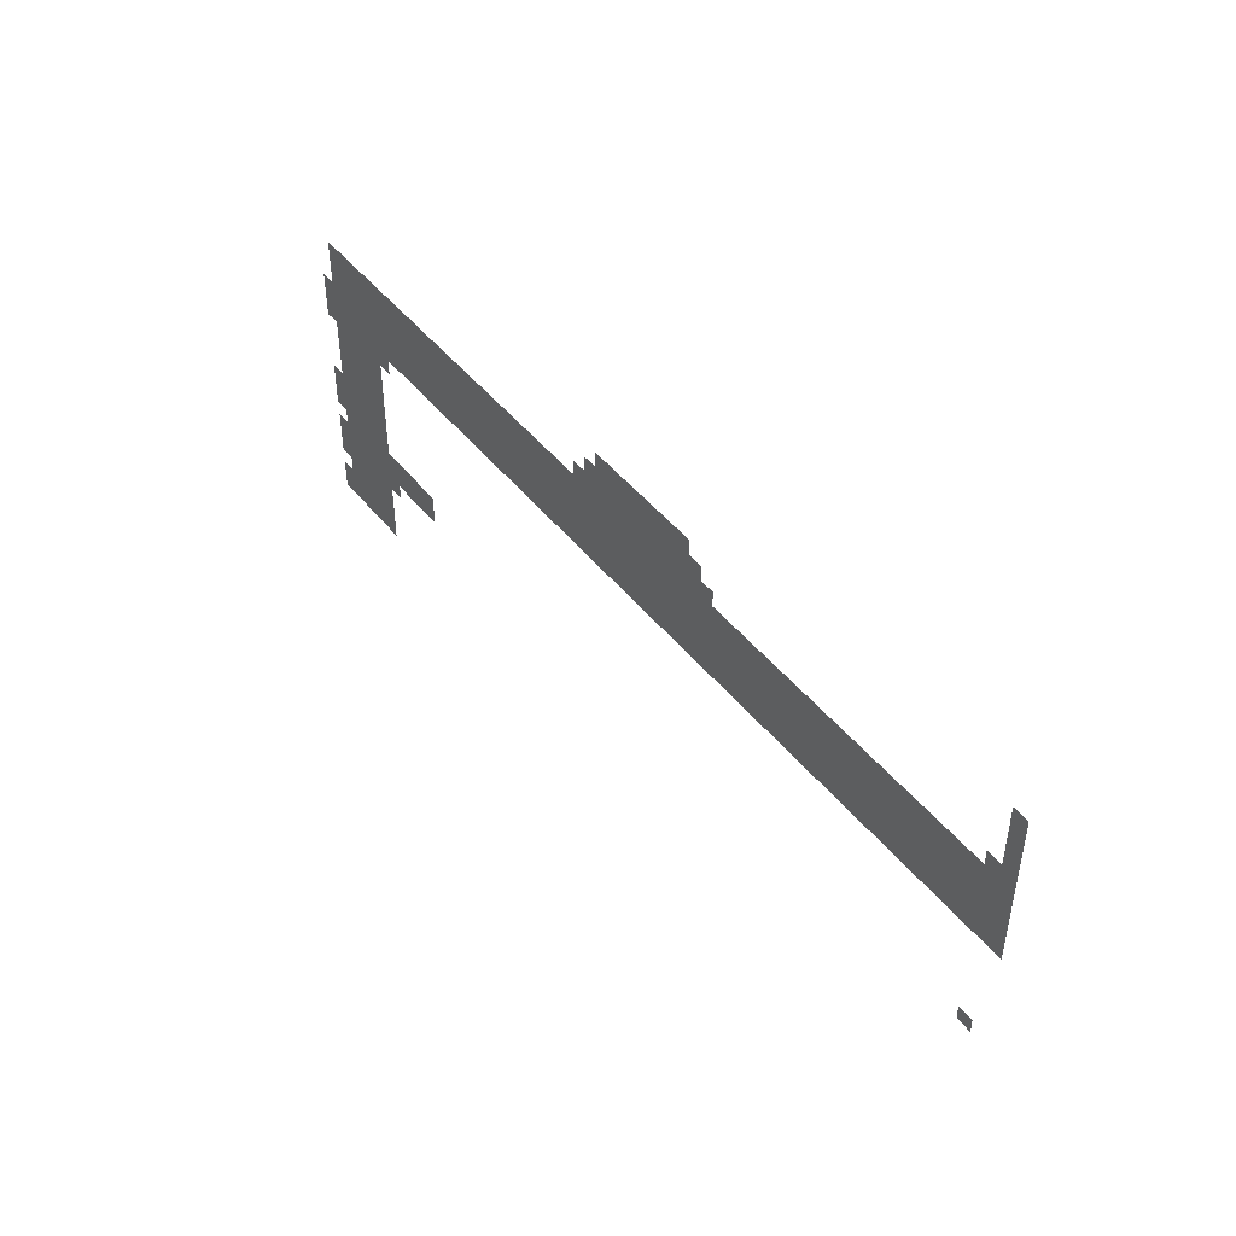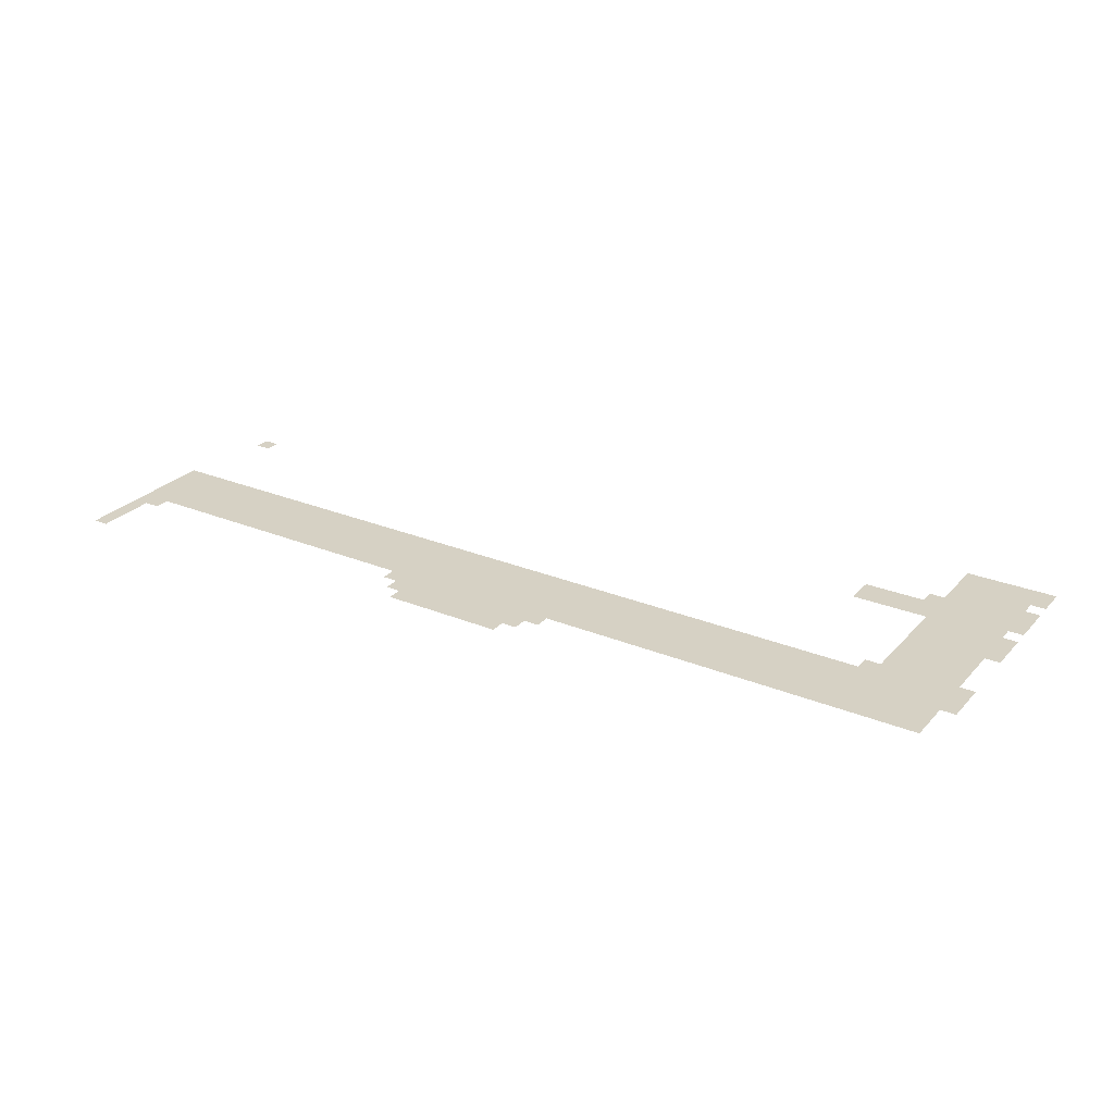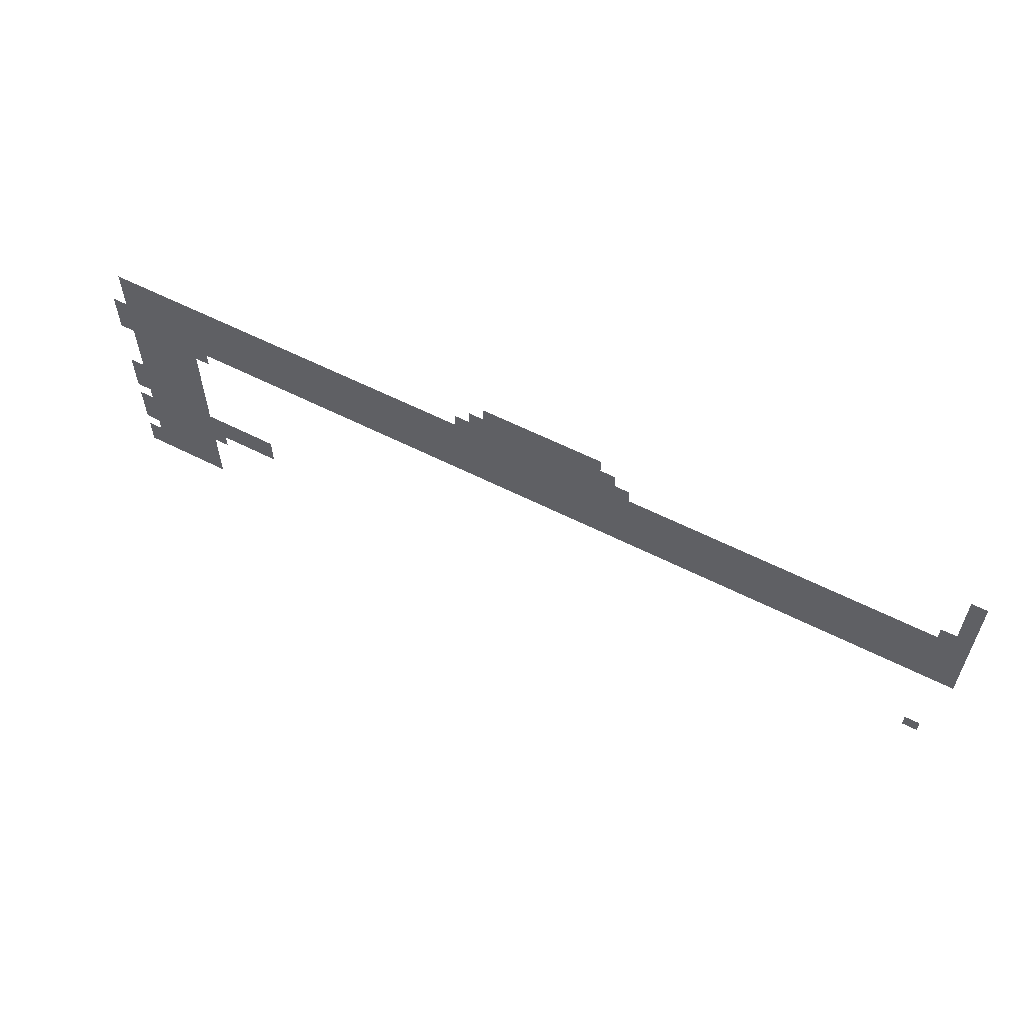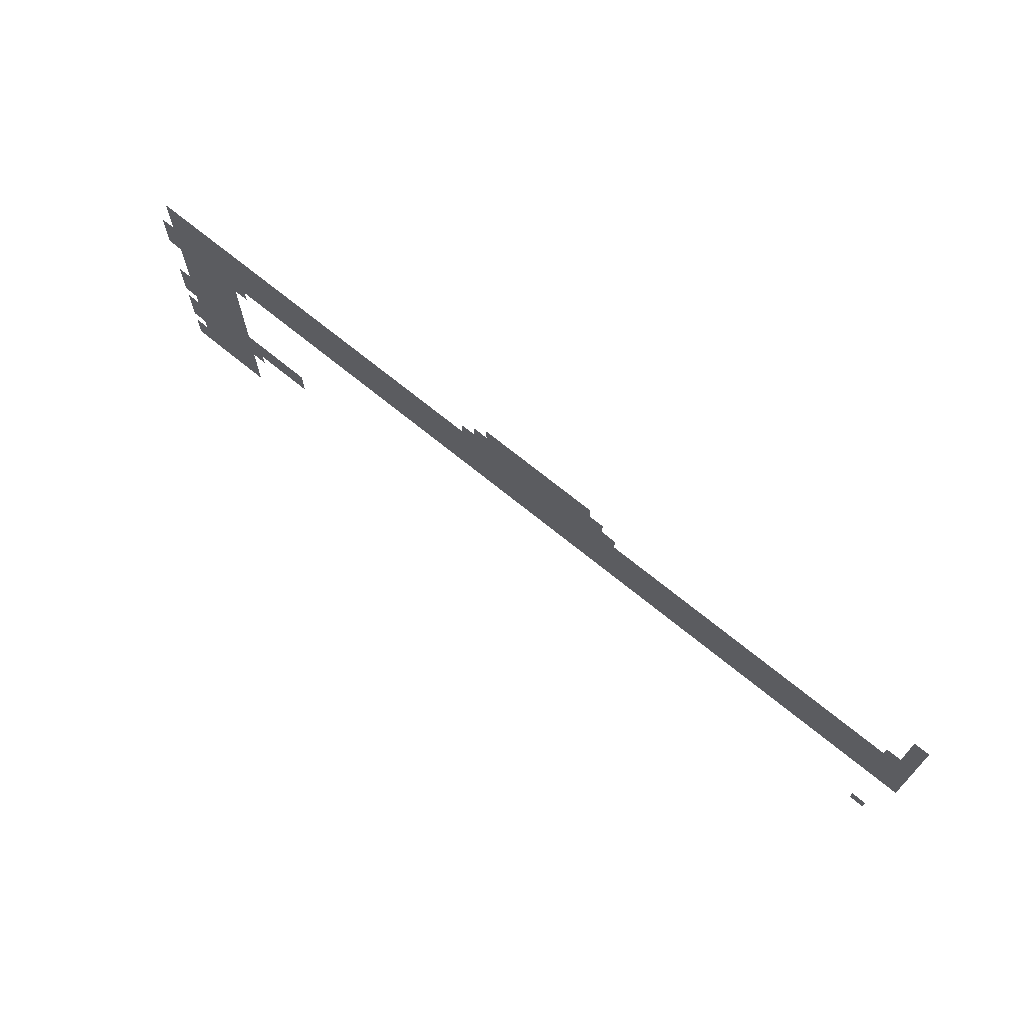
<metadata>
{"format":"obj","ext":"obj","renderer":"f3d","projection":"perspective","resolution":1024,"background":"white","views":[{"elev":45.8,"azim":54.1,"up":"+Y"},{"elev":27.0,"azim":-147.5,"up":"+Z"},{"elev":59.2,"azim":27.6,"up":"+Y"},{"elev":69.6,"azim":39.4,"up":"+Y"}]}
</metadata>
<code>
v 0 -32 0
v -32 -32 0
v -32 0 0
v 0 0 0
v 0 -64 0
v -32 -64 0
v 0 -96 0
v -32 -96 0
v -768 -96 0
v -800 -96 0
v -800 -64 0
v -768 -64 0
v -832 -96 0
v -832 -64 0
v -864 -96 0
v -864 -64 0
v -896 -96 0
v -896 -64 0
v -928 -96 0
v -928 -64 0
v -960 -96 0
v -960 -64 0
v -992 -96 0
v -992 -64 0
v -1024 -96 0
v -1024 -64 0
v 0 -128 0
v -32 -128 0
v -736 -128 0
v -768 -128 0
v -736 -96 0
v -800 -128 0
v -832 -128 0
v -864 -128 0
v -896 -128 0
v -928 -128 0
v -960 -128 0
v -992 -128 0
v -1024 -128 0
v -1056 -128 0
v -1056 -96 0
v 0 -160 0
v -32 -160 0
v -64 -160 0
v -64 -128 0
v -704 -160 0
v -736 -160 0
v -704 -128 0
v -768 -160 0
v -800 -160 0
v -832 -160 0
v -864 -160 0
v -896 -160 0
v -928 -160 0
v -960 -160 0
v -992 -160 0
v -1024 -160 0
v -1056 -160 0
v -1088 -160 0
v -1088 -128 0
v 0 -192 0
v -32 -192 0
v -64 -192 0
v -96 -192 0
v -96 -160 0
v -128 -192 0
v -128 -160 0
v -160 -192 0
v -160 -160 0
v -192 -192 0
v -192 -160 0
v -224 -192 0
v -224 -160 0
v -256 -192 0
v -256 -160 0
v -288 -192 0
v -288 -160 0
v -320 -192 0
v -320 -160 0
v -352 -192 0
v -352 -160 0
v -384 -192 0
v -384 -160 0
v -416 -192 0
v -416 -160 0
v -448 -192 0
v -448 -160 0
v -480 -192 0
v -480 -160 0
v -512 -192 0
v -512 -160 0
v -544 -192 0
v -544 -160 0
v -576 -192 0
v -576 -160 0
v -608 -192 0
v -608 -160 0
v -640 -192 0
v -640 -160 0
v -672 -192 0
v -672 -160 0
v -704 -192 0
v -736 -192 0
v -768 -192 0
v -800 -192 0
v -832 -192 0
v -864 -192 0
v -896 -192 0
v -928 -192 0
v -960 -192 0
v -992 -192 0
v -1024 -192 0
v -1056 -192 0
v -1088 -192 0
v -1120 -192 0
v -1120 -160 0
v -1152 -192 0
v -1152 -160 0
v -1184 -192 0
v -1184 -160 0
v -1216 -192 0
v -1216 -160 0
v -1248 -192 0
v -1248 -160 0
v -1280 -192 0
v -1280 -160 0
v -1312 -192 0
v -1312 -160 0
v -1344 -192 0
v -1344 -160 0
v -1376 -192 0
v -1376 -160 0
v -1408 -192 0
v -1408 -160 0
v -1440 -192 0
v -1440 -160 0
v -1472 -192 0
v -1472 -160 0
v -1504 -192 0
v -1504 -160 0
v -1536 -192 0
v -1536 -160 0
v -1568 -192 0
v -1568 -160 0
v -1600 -192 0
v -1600 -160 0
v -1632 -192 0
v -1632 -160 0
v -1664 -192 0
v -1664 -160 0
v -1696 -192 0
v -1696 -160 0
v -1728 -192 0
v -1728 -160 0
v -1760 -192 0
v -1760 -160 0
v -1792 -192 0
v -1792 -160 0
v -1824 -192 0
v -1824 -160 0
v -1856 -192 0
v -1856 -160 0
v -1888 -192 0
v -1888 -160 0
v 0 -224 0
v -32 -224 0
v -64 -224 0
v -96 -224 0
v -128 -224 0
v -160 -224 0
v -192 -224 0
v -224 -224 0
v -256 -224 0
v -288 -224 0
v -320 -224 0
v -352 -224 0
v -384 -224 0
v -416 -224 0
v -448 -224 0
v -480 -224 0
v -512 -224 0
v -544 -224 0
v -576 -224 0
v -608 -224 0
v -640 -224 0
v -672 -224 0
v -704 -224 0
v -736 -224 0
v -768 -224 0
v -800 -224 0
v -832 -224 0
v -864 -224 0
v -896 -224 0
v -928 -224 0
v -960 -224 0
v -992 -224 0
v -1024 -224 0
v -1056 -224 0
v -1088 -224 0
v -1120 -224 0
v -1152 -224 0
v -1184 -224 0
v -1216 -224 0
v -1248 -224 0
v -1280 -224 0
v -1312 -224 0
v -1344 -224 0
v -1376 -224 0
v -1408 -224 0
v -1440 -224 0
v -1472 -224 0
v -1504 -224 0
v -1536 -224 0
v -1568 -224 0
v -1600 -224 0
v -1632 -224 0
v -1664 -224 0
v -1696 -224 0
v -1728 -224 0
v -1760 -224 0
v -1792 -224 0
v -1824 -224 0
v -1856 -224 0
v -1888 -224 0
v 0 -256 0
v -32 -256 0
v -64 -256 0
v -96 -256 0
v -128 -256 0
v -160 -256 0
v -192 -256 0
v -224 -256 0
v -256 -256 0
v -288 -256 0
v -320 -256 0
v -352 -256 0
v -384 -256 0
v -416 -256 0
v -448 -256 0
v -480 -256 0
v -512 -256 0
v -544 -256 0
v -576 -256 0
v -608 -256 0
v -640 -256 0
v -672 -256 0
v -704 -256 0
v -736 -256 0
v -768 -256 0
v -800 -256 0
v -832 -256 0
v -864 -256 0
v -896 -256 0
v -928 -256 0
v -960 -256 0
v -992 -256 0
v -1024 -256 0
v -1056 -256 0
v -1088 -256 0
v -1120 -256 0
v -1152 -256 0
v -1184 -256 0
v -1216 -256 0
v -1248 -256 0
v -1280 -256 0
v -1312 -256 0
v -1344 -256 0
v -1376 -256 0
v -1408 -256 0
v -1440 -256 0
v -1472 -256 0
v -1504 -256 0
v -1536 -256 0
v -1568 -256 0
v -1600 -256 0
v -1632 -256 0
v -1664 -256 0
v -1696 -256 0
v -1728 -256 0
v -1760 -256 0
v -1792 -256 0
v -1824 -256 0
v -1856 -256 0
v -1888 -256 0
v 0 -288 0
v -32 -288 0
v -64 -288 0
v -96 -288 0
v -128 -288 0
v -160 -288 0
v -192 -288 0
v -224 -288 0
v -256 -288 0
v -288 -288 0
v -320 -288 0
v -352 -288 0
v -384 -288 0
v -416 -288 0
v -448 -288 0
v -480 -288 0
v -512 -288 0
v -544 -288 0
v -576 -288 0
v -608 -288 0
v -640 -288 0
v -672 -288 0
v -704 -288 0
v -736 -288 0
v -768 -288 0
v -800 -288 0
v -832 -288 0
v -864 -288 0
v -896 -288 0
v -928 -288 0
v -960 -288 0
v -992 -288 0
v -1024 -288 0
v -1056 -288 0
v -1088 -288 0
v -1120 -288 0
v -1152 -288 0
v -1184 -288 0
v -1216 -288 0
v -1248 -288 0
v -1280 -288 0
v -1312 -288 0
v -1344 -288 0
v -1376 -288 0
v -1408 -288 0
v -1440 -288 0
v -1472 -288 0
v -1504 -288 0
v -1536 -288 0
v -1568 -288 0
v -1600 -288 0
v -1632 -288 0
v -1664 -288 0
v -1696 -288 0
v -1728 -288 0
v -1760 -288 0
v -1792 -288 0
v -1824 -288 0
v -1856 -288 0
v -1888 -288 0
v -1920 -288 0
v -1920 -256 0
v 0 -320 0
v -32 -320 0
v -64 -320 0
v -96 -320 0
v -128 -320 0
v -160 -320 0
v -192 -320 0
v -224 -320 0
v -256 -320 0
v -288 -320 0
v -320 -320 0
v -352 -320 0
v -384 -320 0
v -416 -320 0
v -448 -320 0
v -480 -320 0
v -512 -320 0
v -544 -320 0
v -576 -320 0
v -608 -320 0
v -640 -320 0
v -672 -320 0
v -704 -320 0
v -736 -320 0
v -768 -320 0
v -800 -320 0
v -832 -320 0
v -864 -320 0
v -896 -320 0
v -928 -320 0
v -960 -320 0
v -992 -320 0
v -1024 -320 0
v -1056 -320 0
v -1088 -320 0
v -1120 -320 0
v -1152 -320 0
v -1184 -320 0
v -1216 -320 0
v -1248 -320 0
v -1280 -320 0
v -1312 -320 0
v -1344 -320 0
v -1376 -320 0
v -1408 -320 0
v -1440 -320 0
v -1472 -320 0
v -1504 -320 0
v -1536 -320 0
v -1568 -320 0
v -1600 -320 0
v -1632 -320 0
v -1664 -320 0
v -1696 -320 0
v -1728 -320 0
v -1760 -320 0
v -1792 -320 0
v -1824 -320 0
v -1856 -320 0
v -1888 -320 0
v -1920 -320 0
v -1696 -352 0
v -1728 -352 0
v -1760 -352 0
v -1792 -352 0
v -1824 -352 0
v -1856 -352 0
v -1888 -352 0
v -1920 -352 0
v -1728 -384 0
v -1760 -384 0
v -1792 -384 0
v -1824 -384 0
v -1856 -384 0
v -1888 -384 0
v -1728 -416 0
v -1760 -416 0
v -1792 -416 0
v -1824 -416 0
v -1856 -416 0
v -1888 -416 0
v -1728 -448 0
v -1760 -448 0
v -1792 -448 0
v -1824 -448 0
v -1856 -448 0
v -1888 -448 0
v -1728 -480 0
v -1760 -480 0
v -1792 -480 0
v -1824 -480 0
v -1856 -480 0
v -1888 -480 0
v -1728 -512 0
v -1760 -512 0
v -1792 -512 0
v -1824 -512 0
v -1856 -512 0
v -1888 -512 0
v -1920 -512 0
v -1920 -480 0
v -32 -544 0
v -64 -544 0
v -64 -512 0
v -32 -512 0
v -1728 -544 0
v -1760 -544 0
v -1792 -544 0
v -1824 -544 0
v -1856 -544 0
v -1888 -544 0
v -1920 -544 0
v -1728 -576 0
v -1760 -576 0
v -1792 -576 0
v -1824 -576 0
v -1856 -576 0
v -1888 -576 0
v -1920 -576 0
v -1568 -608 0
v -1600 -608 0
v -1600 -576 0
v -1568 -576 0
v -1632 -608 0
v -1632 -576 0
v -1664 -608 0
v -1664 -576 0
v -1696 -608 0
v -1696 -576 0
v -1728 -608 0
v -1760 -608 0
v -1792 -608 0
v -1824 -608 0
v -1856 -608 0
v -1888 -608 0
v -1568 -640 0
v -1600 -640 0
v -1632 -640 0
v -1664 -640 0
v -1696 -640 0
v -1728 -640 0
v -1760 -640 0
v -1792 -640 0
v -1824 -640 0
v -1856 -640 0
v -1888 -640 0
v -1920 -640 0
v -1920 -608 0
v -1696 -672 0
v -1728 -672 0
v -1760 -672 0
v -1792 -672 0
v -1824 -672 0
v -1856 -672 0
v -1888 -672 0
v -1920 -672 0
v -1728 -704 0
v -1760 -704 0
v -1792 -704 0
v -1824 -704 0
v -1856 -704 0
v -1888 -704 0
v -1920 -704 0
v -1728 -736 0
v -1760 -736 0
v -1792 -736 0
v -1824 -736 0
v -1856 -736 0
v -1888 -736 0
v -1728 -768 0
v -1760 -768 0
v -1792 -768 0
v -1824 -768 0
v -1856 -768 0
v -1888 -768 0
v -1920 -768 0
v -1920 -736 0
v -1728 -800 0
v -1760 -800 0
v -1792 -800 0
v -1824 -800 0
v -1856 -800 0
v -1888 -800 0
v -1920 -800 0
g mesh_0001
f 1 2 3 4
f 5 6 2 1
f 7 8 6 5
f 9 10 11 12
f 10 13 14 11
f 13 15 16 14
f 15 17 18 16
f 17 19 20 18
f 19 21 22 20
f 21 23 24 22
f 23 25 26 24
f 27 28 8 7
f 29 30 9 31
f 30 32 10 9
f 32 33 13 10
f 33 34 15 13
f 34 35 17 15
f 35 36 19 17
f 36 37 21 19
f 37 38 23 21
f 38 39 25 23
f 39 40 41 25
f 42 43 28 27
f 43 44 45 28
f 46 47 29 48
f 47 49 30 29
f 49 50 32 30
f 50 51 33 32
f 51 52 34 33
f 52 53 35 34
f 53 54 36 35
f 54 55 37 36
f 55 56 38 37
f 56 57 39 38
f 57 58 40 39
f 58 59 60 40
f 61 62 43 42
f 62 63 44 43
f 63 64 65 44
f 64 66 67 65
f 66 68 69 67
f 68 70 71 69
f 70 72 73 71
f 72 74 75 73
f 74 76 77 75
f 76 78 79 77
f 78 80 81 79
f 80 82 83 81
f 82 84 85 83
f 84 86 87 85
f 86 88 89 87
f 88 90 91 89
f 90 92 93 91
f 92 94 95 93
f 94 96 97 95
f 96 98 99 97
f 98 100 101 99
f 100 102 46 101
f 102 103 47 46
f 103 104 49 47
f 104 105 50 49
f 105 106 51 50
f 106 107 52 51
f 107 108 53 52
f 108 109 54 53
f 109 110 55 54
f 110 111 56 55
f 111 112 57 56
f 112 113 58 57
f 113 114 59 58
f 114 115 116 59
f 115 117 118 116
f 117 119 120 118
f 119 121 122 120
f 121 123 124 122
f 123 125 126 124
f 125 127 128 126
f 127 129 130 128
f 129 131 132 130
f 131 133 134 132
f 133 135 136 134
f 135 137 138 136
f 137 139 140 138
f 139 141 142 140
f 141 143 144 142
f 143 145 146 144
f 145 147 148 146
f 147 149 150 148
f 149 151 152 150
f 151 153 154 152
f 153 155 156 154
f 155 157 158 156
f 157 159 160 158
f 159 161 162 160
f 161 163 164 162
f 165 166 62 61
f 166 167 63 62
f 167 168 64 63
f 168 169 66 64
f 169 170 68 66
f 170 171 70 68
f 171 172 72 70
f 172 173 74 72
f 173 174 76 74
f 174 175 78 76
f 175 176 80 78
f 176 177 82 80
f 177 178 84 82
f 178 179 86 84
f 179 180 88 86
f 180 181 90 88
f 181 182 92 90
f 182 183 94 92
f 183 184 96 94
f 184 185 98 96
f 185 186 100 98
f 186 187 102 100
f 187 188 103 102
f 188 189 104 103
f 189 190 105 104
f 190 191 106 105
f 191 192 107 106
f 192 193 108 107
f 193 194 109 108
f 194 195 110 109
f 195 196 111 110
f 196 197 112 111
f 197 198 113 112
f 198 199 114 113
f 199 200 115 114
f 200 201 117 115
f 201 202 119 117
f 202 203 121 119
f 203 204 123 121
f 204 205 125 123
f 205 206 127 125
f 206 207 129 127
f 207 208 131 129
f 208 209 133 131
f 209 210 135 133
f 210 211 137 135
f 211 212 139 137
f 212 213 141 139
f 213 214 143 141
f 214 215 145 143
f 215 216 147 145
f 216 217 149 147
f 217 218 151 149
f 218 219 153 151
f 219 220 155 153
f 220 221 157 155
f 221 222 159 157
f 222 223 161 159
f 223 224 163 161
f 225 226 166 165
f 226 227 167 166
f 227 228 168 167
f 228 229 169 168
f 229 230 170 169
f 230 231 171 170
f 231 232 172 171
f 232 233 173 172
f 233 234 174 173
f 234 235 175 174
f 235 236 176 175
f 236 237 177 176
f 237 238 178 177
f 238 239 179 178
f 239 240 180 179
f 240 241 181 180
f 241 242 182 181
f 242 243 183 182
f 243 244 184 183
f 244 245 185 184
f 245 246 186 185
f 246 247 187 186
f 247 248 188 187
f 248 249 189 188
f 249 250 190 189
f 250 251 191 190
f 251 252 192 191
f 252 253 193 192
f 253 254 194 193
f 254 255 195 194
f 255 256 196 195
f 256 257 197 196
f 257 258 198 197
f 258 259 199 198
f 259 260 200 199
f 260 261 201 200
f 261 262 202 201
f 262 263 203 202
f 263 264 204 203
f 264 265 205 204
f 265 266 206 205
f 266 267 207 206
f 267 268 208 207
f 268 269 209 208
f 269 270 210 209
f 270 271 211 210
f 271 272 212 211
f 272 273 213 212
f 273 274 214 213
f 274 275 215 214
f 275 276 216 215
f 276 277 217 216
f 277 278 218 217
f 278 279 219 218
f 279 280 220 219
f 280 281 221 220
f 281 282 222 221
f 282 283 223 222
f 283 284 224 223
f 285 286 226 225
f 286 287 227 226
f 287 288 228 227
f 288 289 229 228
f 289 290 230 229
f 290 291 231 230
f 291 292 232 231
f 292 293 233 232
f 293 294 234 233
f 294 295 235 234
f 295 296 236 235
f 296 297 237 236
f 297 298 238 237
f 298 299 239 238
f 299 300 240 239
f 300 301 241 240
f 301 302 242 241
f 302 303 243 242
f 303 304 244 243
f 304 305 245 244
f 305 306 246 245
f 306 307 247 246
f 307 308 248 247
f 308 309 249 248
f 309 310 250 249
f 310 311 251 250
f 311 312 252 251
f 312 313 253 252
f 313 314 254 253
f 314 315 255 254
f 315 316 256 255
f 316 317 257 256
f 317 318 258 257
f 318 319 259 258
f 319 320 260 259
f 320 321 261 260
f 321 322 262 261
f 322 323 263 262
f 323 324 264 263
f 324 325 265 264
f 325 326 266 265
f 326 327 267 266
f 327 328 268 267
f 328 329 269 268
f 329 330 270 269
f 330 331 271 270
f 331 332 272 271
f 332 333 273 272
f 333 334 274 273
f 334 335 275 274
f 335 336 276 275
f 336 337 277 276
f 337 338 278 277
f 338 339 279 278
f 339 340 280 279
f 340 341 281 280
f 341 342 282 281
f 342 343 283 282
f 343 344 284 283
f 344 345 346 284
f 347 348 286 285
f 348 349 287 286
f 349 350 288 287
f 350 351 289 288
f 351 352 290 289
f 352 353 291 290
f 353 354 292 291
f 354 355 293 292
f 355 356 294 293
f 356 357 295 294
f 357 358 296 295
f 358 359 297 296
f 359 360 298 297
f 360 361 299 298
f 361 362 300 299
f 362 363 301 300
f 363 364 302 301
f 364 365 303 302
f 365 366 304 303
f 366 367 305 304
f 367 368 306 305
f 368 369 307 306
f 369 370 308 307
f 370 371 309 308
f 371 372 310 309
f 372 373 311 310
f 373 374 312 311
f 374 375 313 312
f 375 376 314 313
f 376 377 315 314
f 377 378 316 315
f 378 379 317 316
f 379 380 318 317
f 380 381 319 318
f 381 382 320 319
f 382 383 321 320
f 383 384 322 321
f 384 385 323 322
f 385 386 324 323
f 386 387 325 324
f 387 388 326 325
f 388 389 327 326
f 389 390 328 327
f 390 391 329 328
f 391 392 330 329
f 392 393 331 330
f 393 394 332 331
f 394 395 333 332
f 395 396 334 333
f 396 397 335 334
f 397 398 336 335
f 398 399 337 336
f 399 400 338 337
f 400 401 339 338
f 401 402 340 339
f 402 403 341 340
f 403 404 342 341
f 404 405 343 342
f 405 406 344 343
f 406 407 345 344
f 408 409 401 400
f 409 410 402 401
f 410 411 403 402
f 411 412 404 403
f 412 413 405 404
f 413 414 406 405
f 414 415 407 406
f 416 417 410 409
f 417 418 411 410
f 418 419 412 411
f 419 420 413 412
f 420 421 414 413
f 422 423 417 416
f 423 424 418 417
f 424 425 419 418
f 425 426 420 419
f 426 427 421 420
f 428 429 423 422
f 429 430 424 423
f 430 431 425 424
f 431 432 426 425
f 432 433 427 426
f 434 435 429 428
f 435 436 430 429
f 436 437 431 430
f 437 438 432 431
f 438 439 433 432
f 440 441 435 434
f 441 442 436 435
f 442 443 437 436
f 443 444 438 437
f 444 445 439 438
f 445 446 447 439
f 448 449 450 451
f 452 453 441 440
f 453 454 442 441
f 454 455 443 442
f 455 456 444 443
f 456 457 445 444
f 457 458 446 445
f 459 460 453 452
f 460 461 454 453
f 461 462 455 454
f 462 463 456 455
f 463 464 457 456
f 464 465 458 457
f 466 467 468 469
f 467 470 471 468
f 470 472 473 471
f 472 474 475 473
f 474 476 459 475
f 476 477 460 459
f 477 478 461 460
f 478 479 462 461
f 479 480 463 462
f 480 481 464 463
f 482 483 467 466
f 483 484 470 467
f 484 485 472 470
f 485 486 474 472
f 486 487 476 474
f 487 488 477 476
f 488 489 478 477
f 489 490 479 478
f 490 491 480 479
f 491 492 481 480
f 492 493 494 481
f 495 496 487 486
f 496 497 488 487
f 497 498 489 488
f 498 499 490 489
f 499 500 491 490
f 500 501 492 491
f 501 502 493 492
f 503 504 497 496
f 504 505 498 497
f 505 506 499 498
f 506 507 500 499
f 507 508 501 500
f 508 509 502 501
f 510 511 504 503
f 511 512 505 504
f 512 513 506 505
f 513 514 507 506
f 514 515 508 507
f 516 517 511 510
f 517 518 512 511
f 518 519 513 512
f 519 520 514 513
f 520 521 515 514
f 521 522 523 515
f 524 525 517 516
f 525 526 518 517
f 526 527 519 518
f 527 528 520 519
f 528 529 521 520
f 529 530 522 521

</code>
